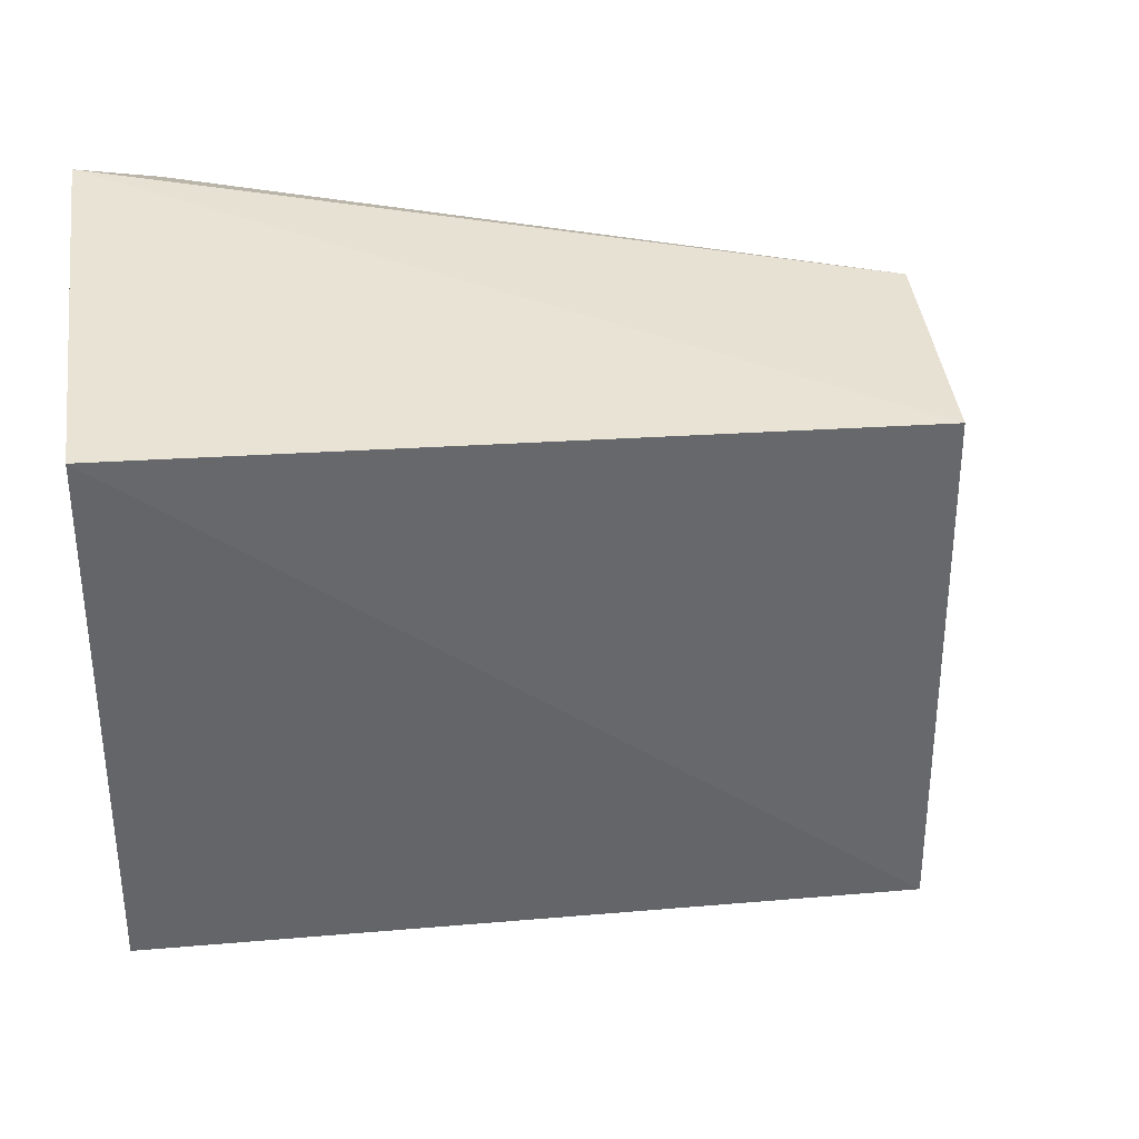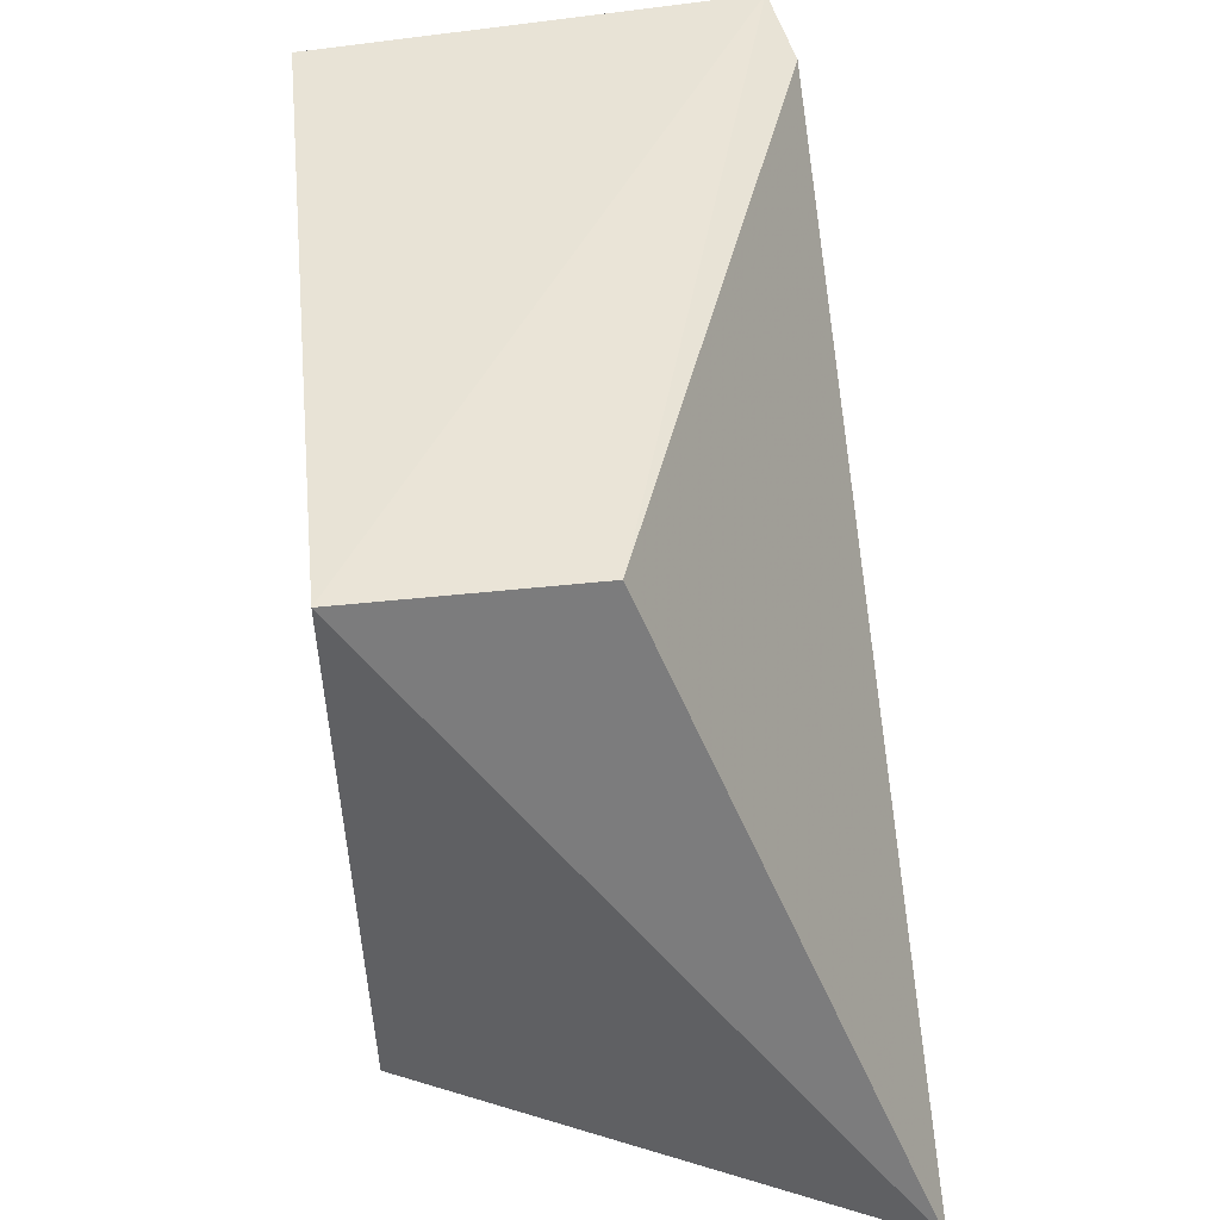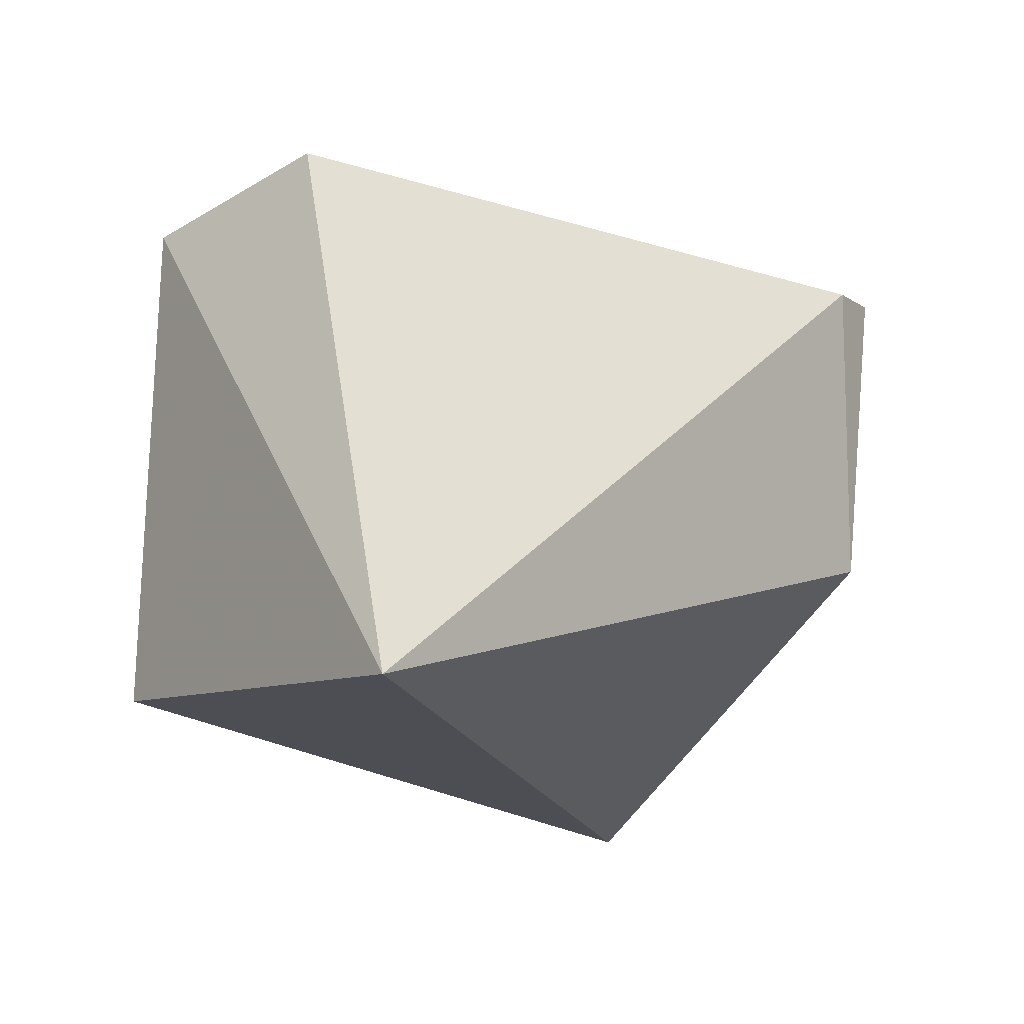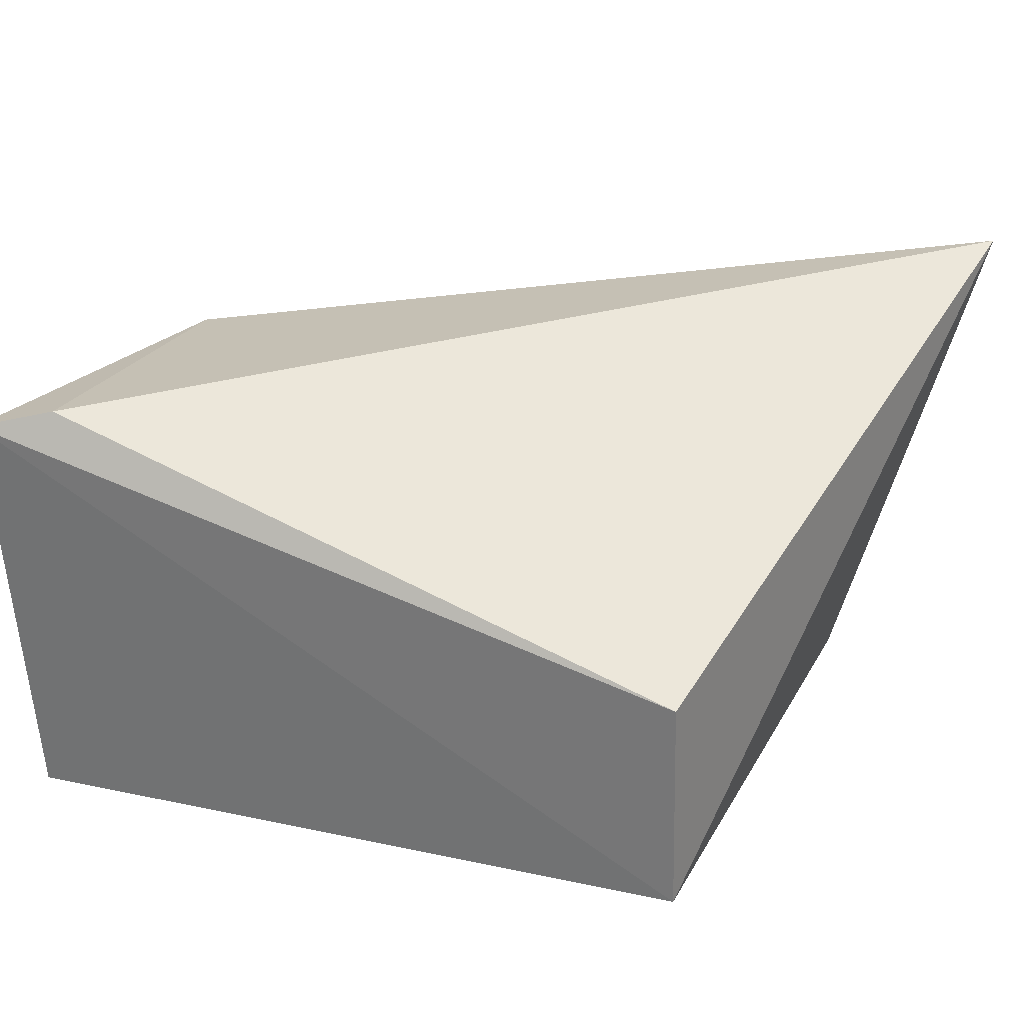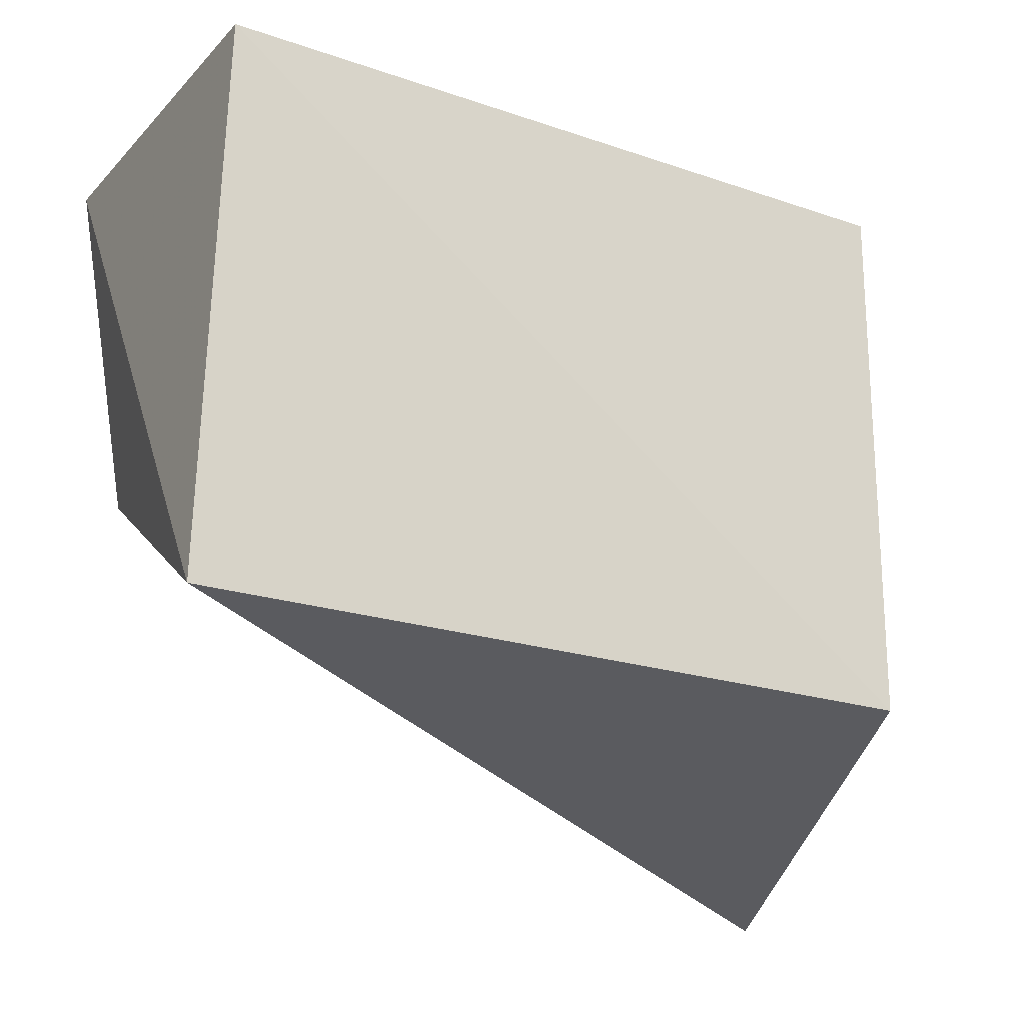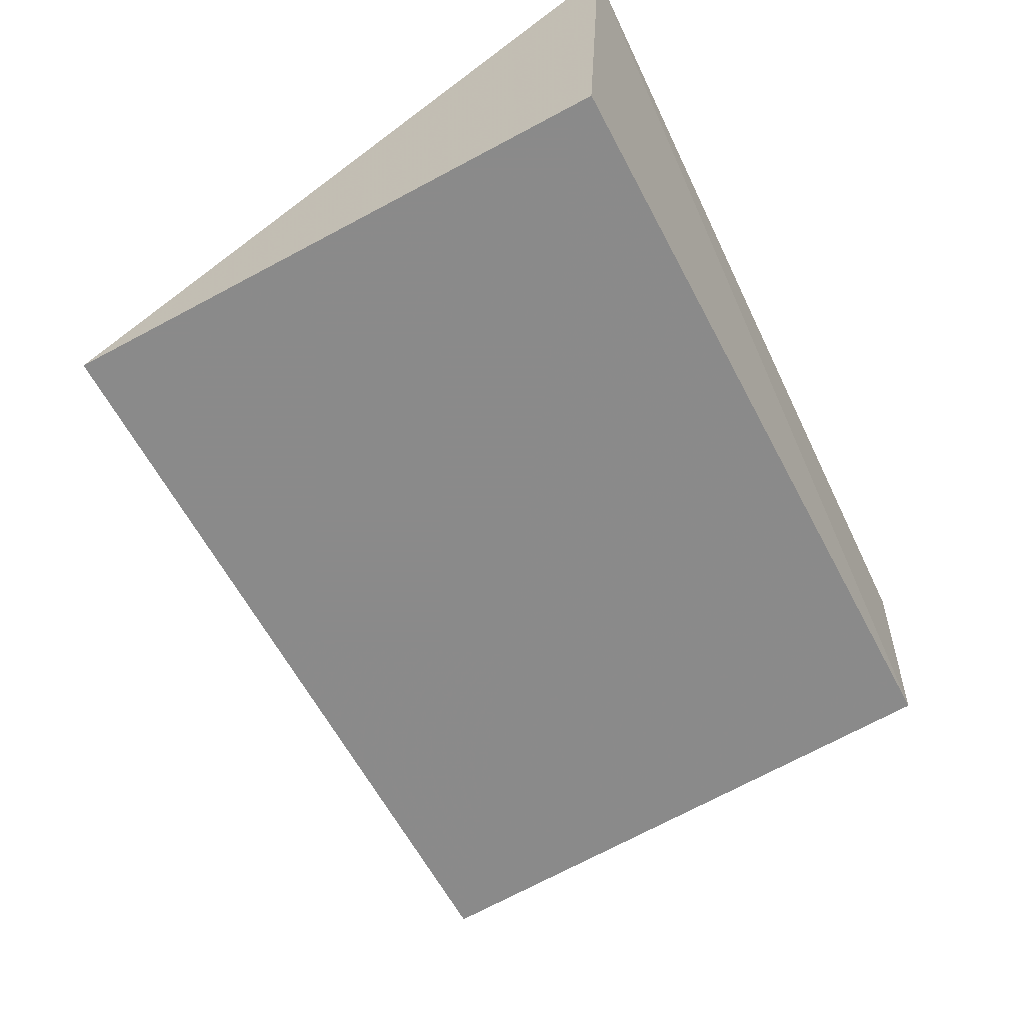
<metadata>
{"format":"obj","ext":"obj","renderer":"f3d","projection":"perspective","resolution":1024,"background":"white","views":[{"elev":36.1,"azim":-5.9,"up":"+Z"},{"elev":43.2,"azim":85.8,"up":"+Z"},{"elev":-23.4,"azim":132.5,"up":"+Z"},{"elev":26.4,"azim":22.7,"up":"+Y"},{"elev":-22.3,"azim":-26.6,"up":"+Z"},{"elev":-66.1,"azim":-60.3,"up":"+Y"}]}
</metadata>
<code>
v 0.04369 -0.05624 0.02809
v 0.04373 -0.06268 0.02778
v 0.04763 -0.0485 0.009226
v 0.04411 -0.05454 0.02381
v 0.02311 -0.06254 0.01278
v 0.02511 -0.05033 0.02876
v 0.04405 -0.06214 0.01257
v 0.02456 -0.05105 0.01923
v 0.02331 -0.06328 0.02845
v 0.02288 -0.05091 0.02939
f 1 2 3
f 6 1 3
f 7 5 3
f 7 3 2
f 8 6 3
f 8 3 5
f 9 7 2
f 9 5 7
f 10 9 2
f 10 2 1
f 10 1 6
f 10 6 8
f 10 8 5
f 10 5 9

</code>
